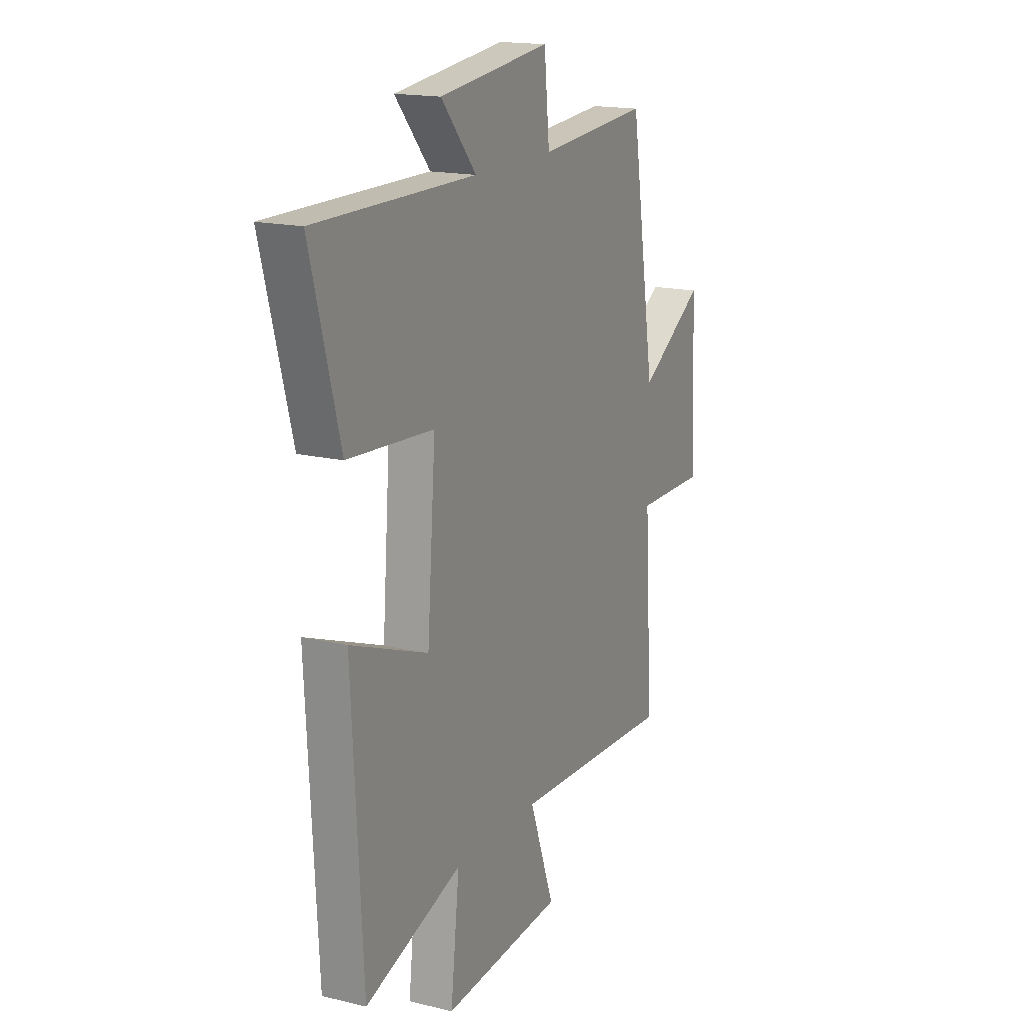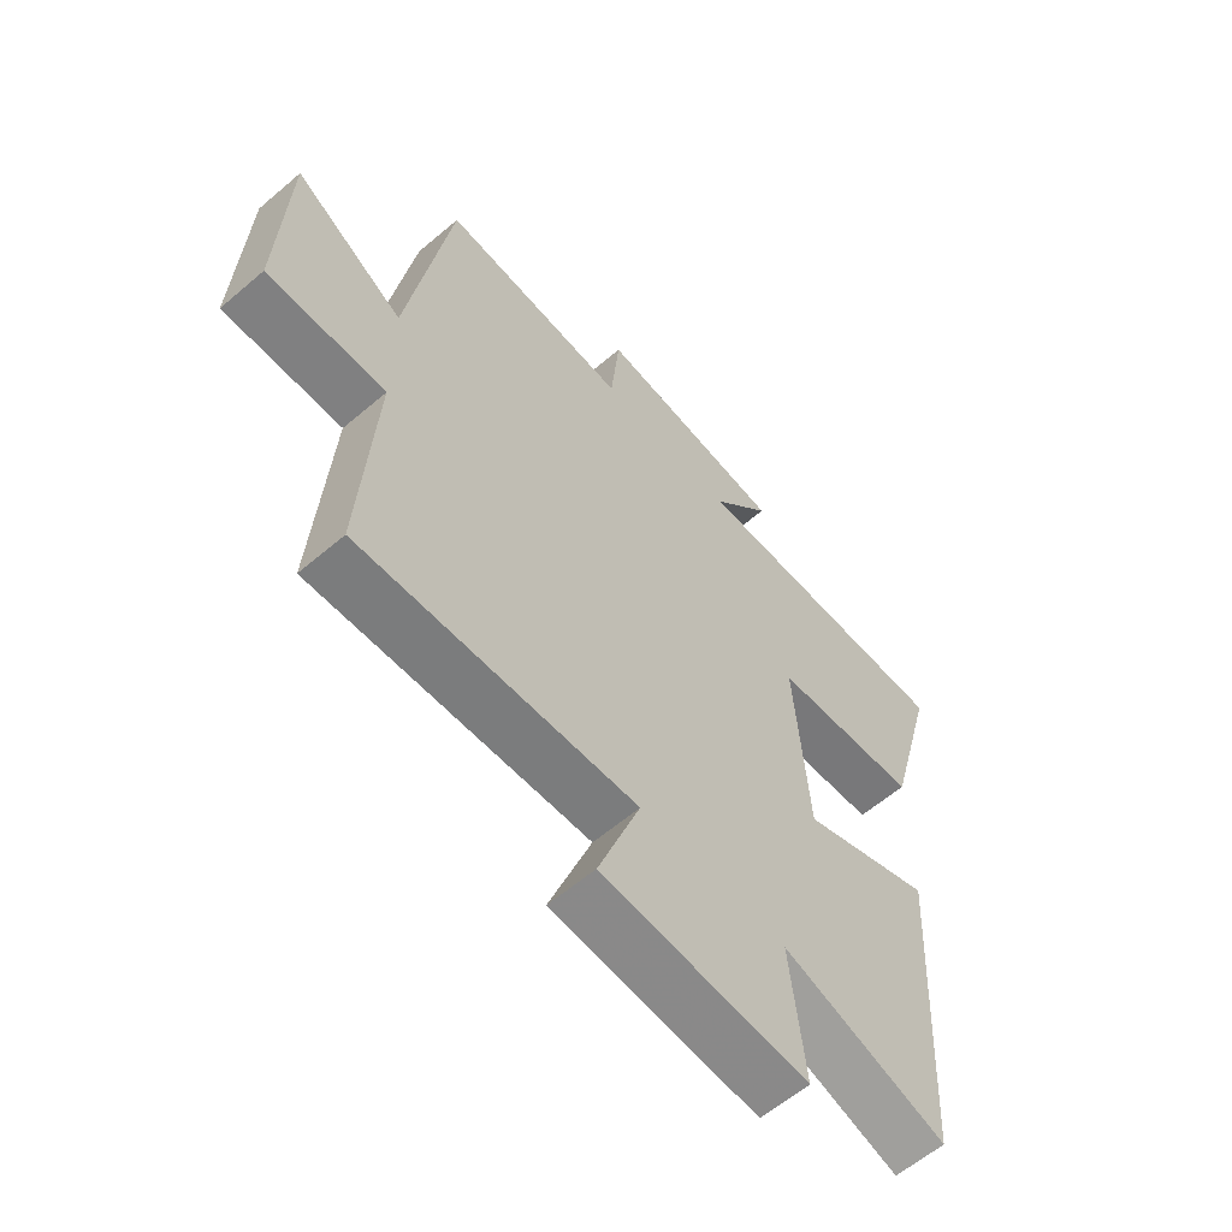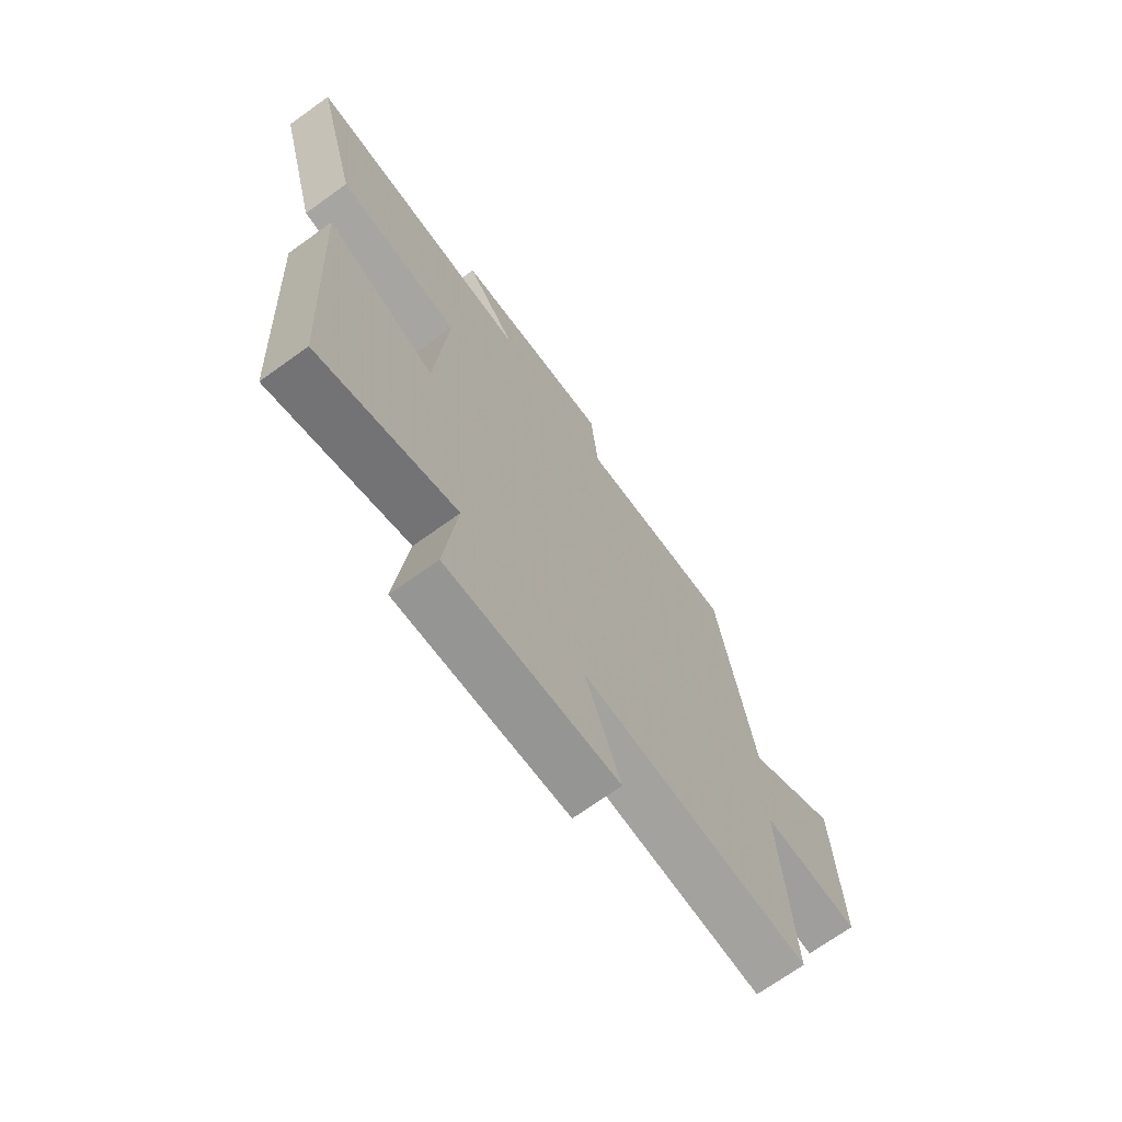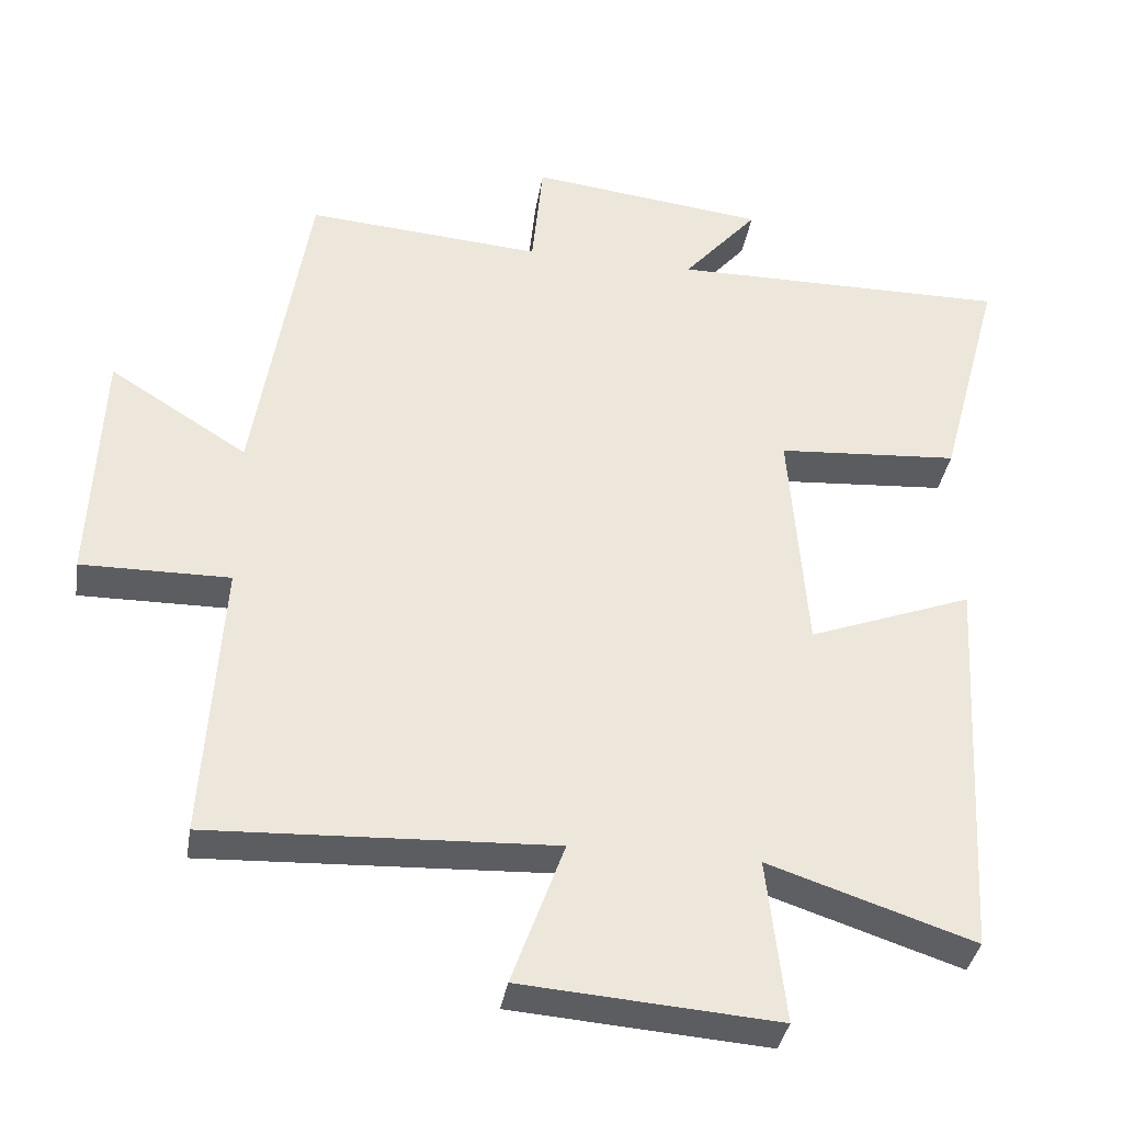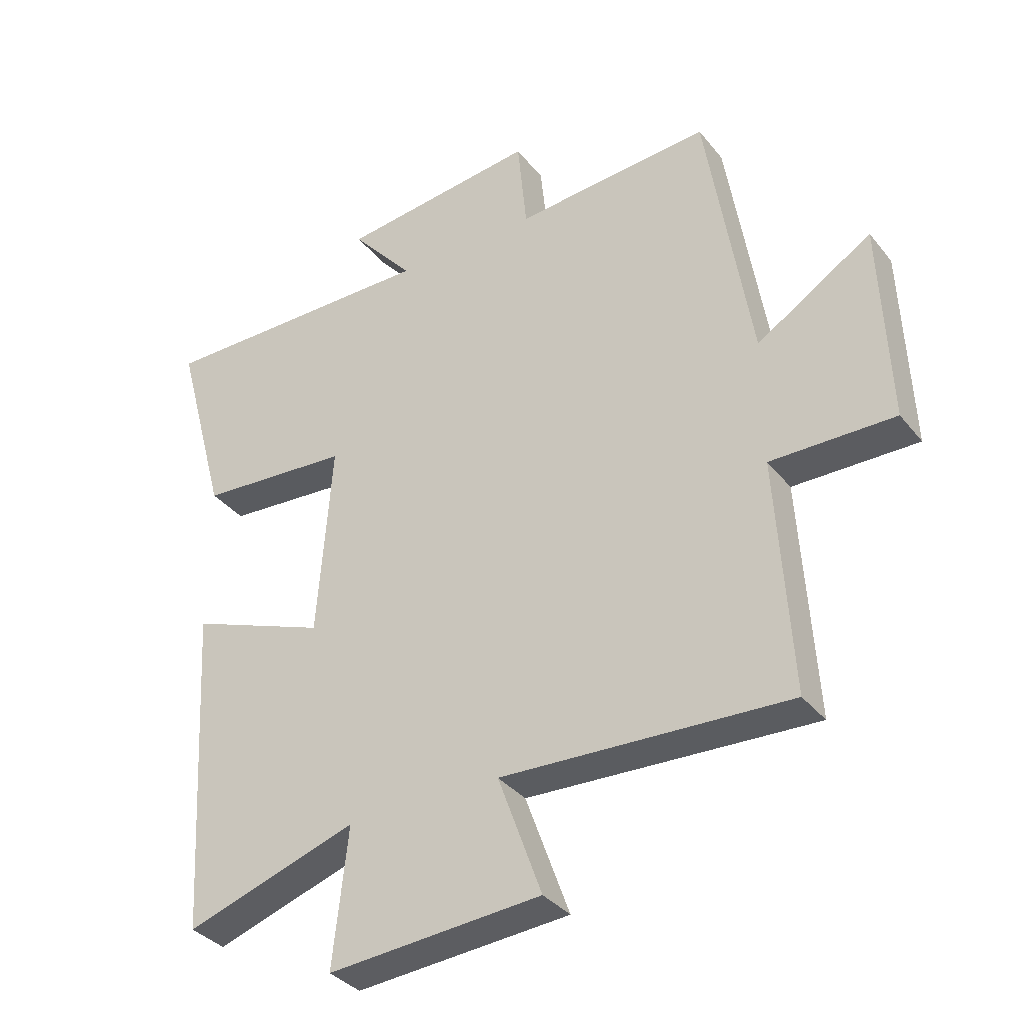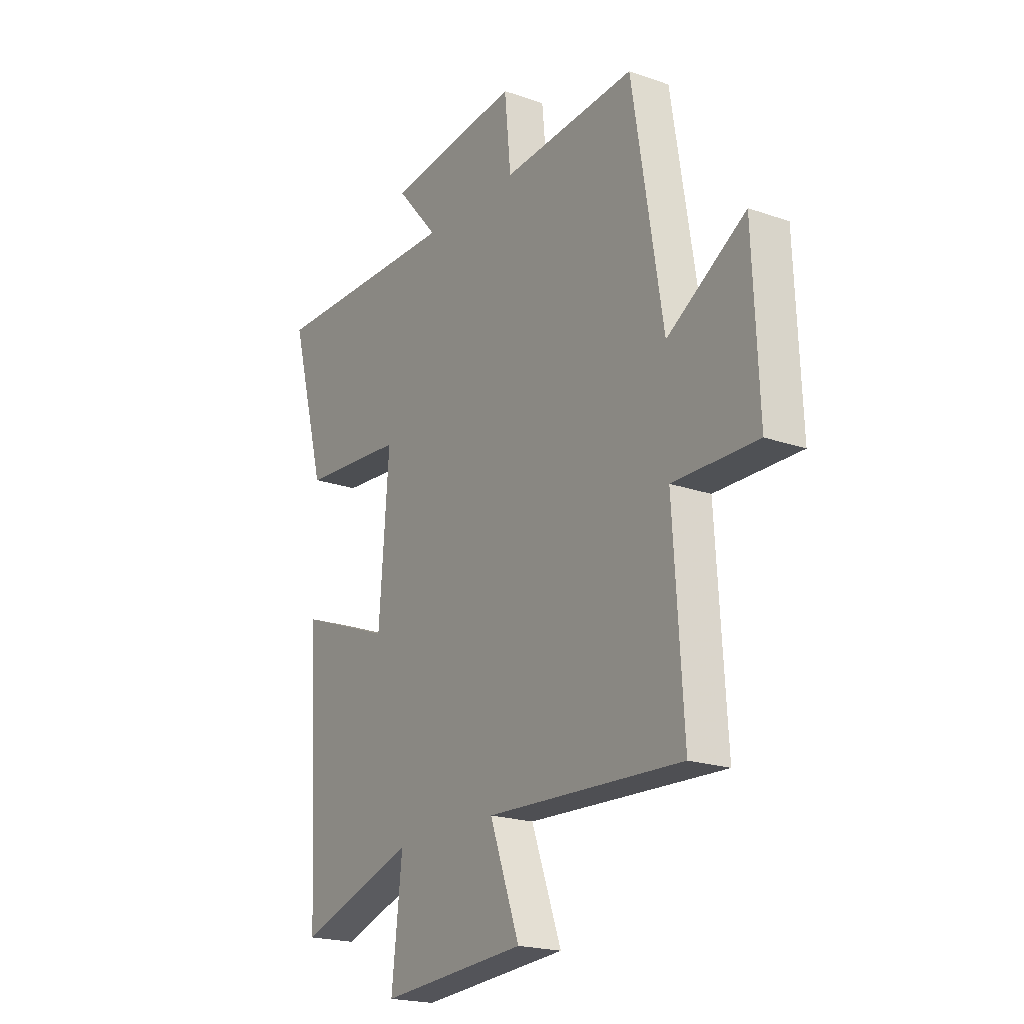
<metadata>
{"format":"obj","ext":"obj","renderer":"f3d","projection":"perspective","resolution":1024,"background":"white","views":[{"elev":16.8,"azim":115.9,"up":"+Z"},{"elev":-60.4,"azim":-48.9,"up":"+Z"},{"elev":-70.6,"azim":125.7,"up":"+Z"},{"elev":-36.4,"azim":-9.3,"up":"+Z"},{"elev":-35.0,"azim":-147.1,"up":"+Z"},{"elev":-20.3,"azim":-122.7,"up":"+Z"}]}
</metadata>
<code>
v 0.584 0.07 0.503
v 0.5 0.07 0.191
v 0.254 0.07 0.173
v 0.278 0.07 -0.141
v 0.5 0.07 -0.057
v 0.47 0.07 -0.592
v 0.192 0.07 -0.5
v 0.217 0.07 -0.722
v -0.129 0.07 -0.696
v -0.058 0.07 -0.5
v -0.524 0.07 -0.521
v -0.5 0.07 -0.138
v -0.701 0.07 -0.14
v -0.687 0.07 0.19
v -0.5 0.07 0.072
v -0.427 0.07 0.525
v -0.108 0.07 0.5
v -0.093 0.07 0.655
v 0.227 0.07 0.617
v 0.126 0.07 0.5
v 0.584 0 0.503
v 0.5 0 0.191
v 0.254 0 0.173
v 0.278 0 -0.141
v 0.5 0 -0.057
v 0.47 0 -0.592
v 0.192 0 -0.5
v 0.217 0 -0.722
v -0.129 0 -0.696
v -0.058 0 -0.5
v -0.524 0 -0.521
v -0.5 0 -0.138
v -0.701 0 -0.14
v -0.687 0 0.19
v -0.5 0 0.072
v -0.427 0 0.525
v -0.108 0 0.5
v -0.093 0 0.655
v 0.227 0 0.617
v 0.126 0 0.5
f 17 18 19 20
f 15 16 17
f 15 17 20
f 12 13 14 15
f 12 15 20 1
f 10 11 12
f 7 8 9 10
f 7 10 12
f 4 5 6 7
f 3 4 7 12
f 1 2 3
f 1 3 12
f 40 39 38 37
f 37 36 35
f 40 37 35
f 35 34 33 32
f 21 40 35 32
f 32 31 30
f 30 29 28 27
f 32 30 27
f 27 26 25 24
f 32 27 24 23
f 23 22 21
f 32 23 21
f 1 21 22 2
f 2 22 23 3
f 3 23 24 4
f 4 24 25 5
f 5 25 26 6
f 6 26 27 7
f 7 27 28 8
f 8 28 29 9
f 9 29 30 10
f 10 30 31 11
f 11 31 32 12
f 12 32 33 13
f 13 33 34 14
f 14 34 35 15
f 15 35 36 16
f 16 36 37 17
f 17 37 38 18
f 18 38 39 19
f 19 39 40 20
f 20 40 21 1

</code>
